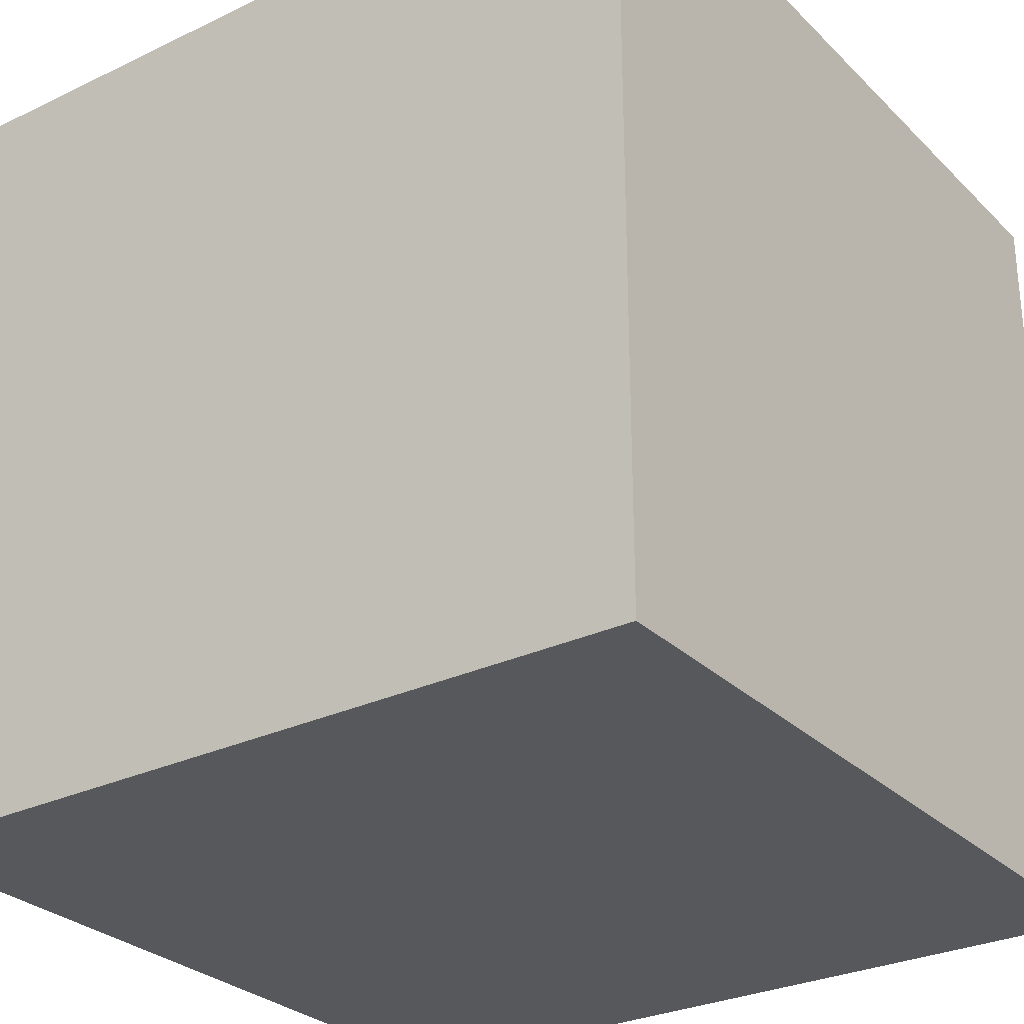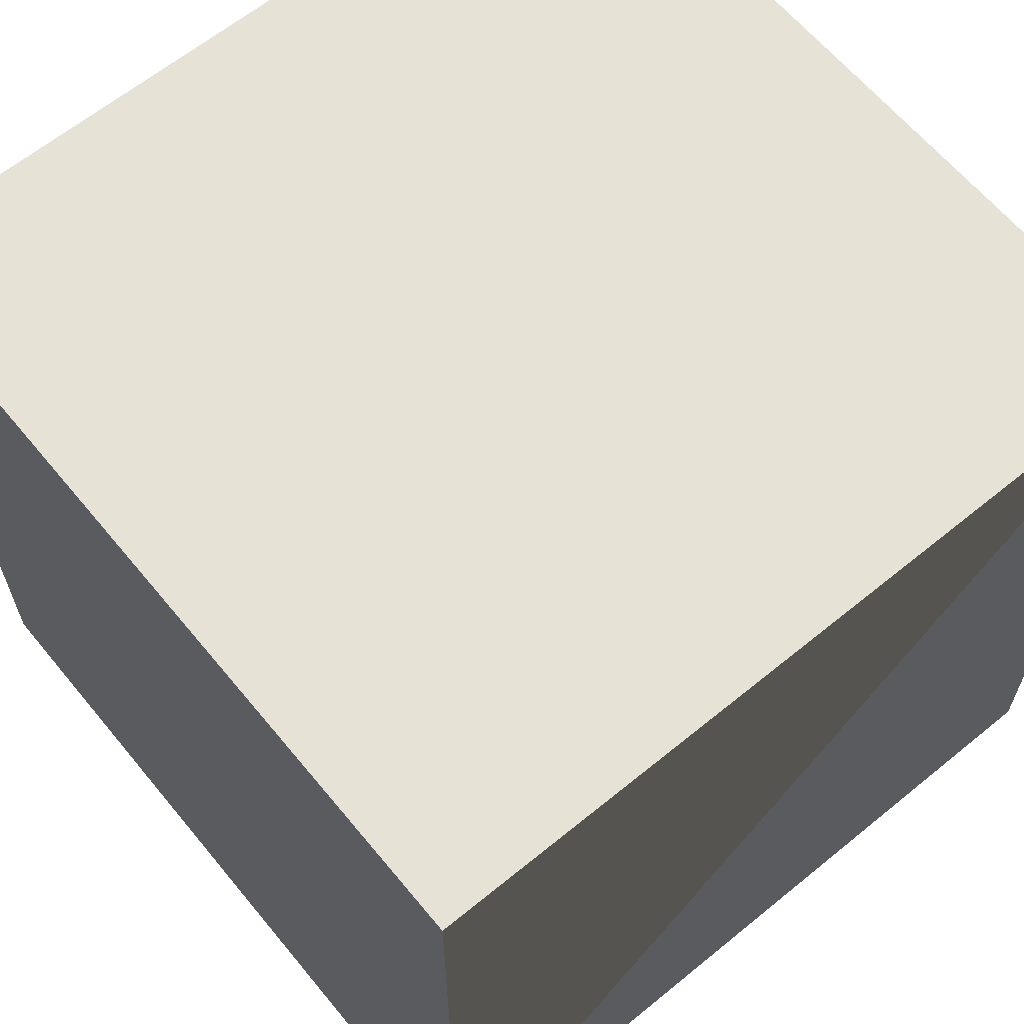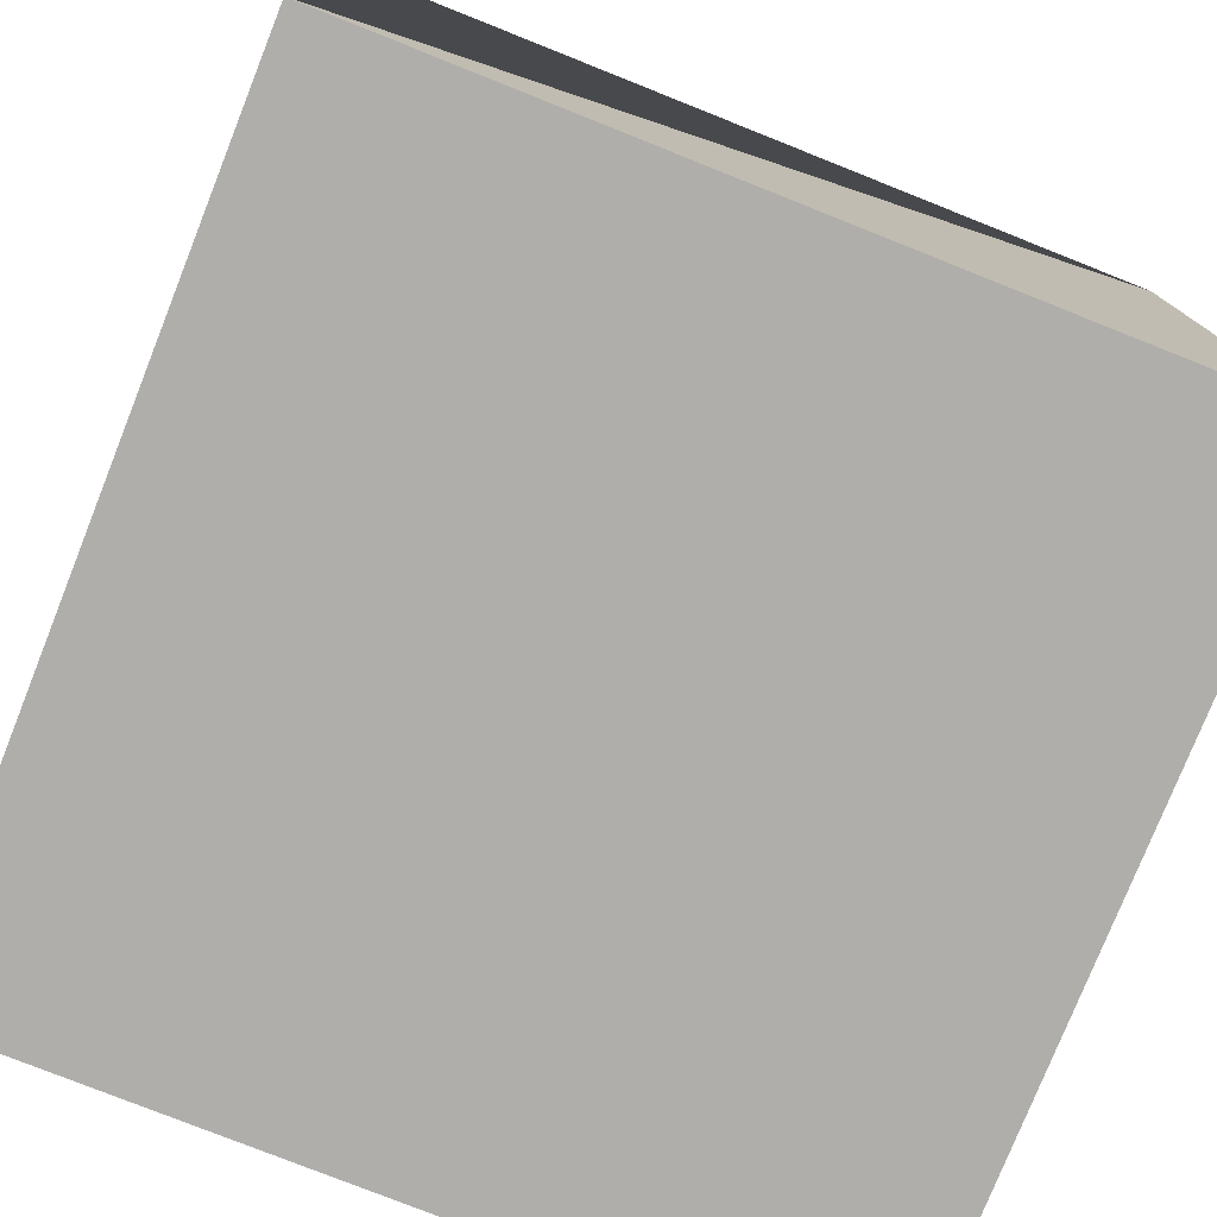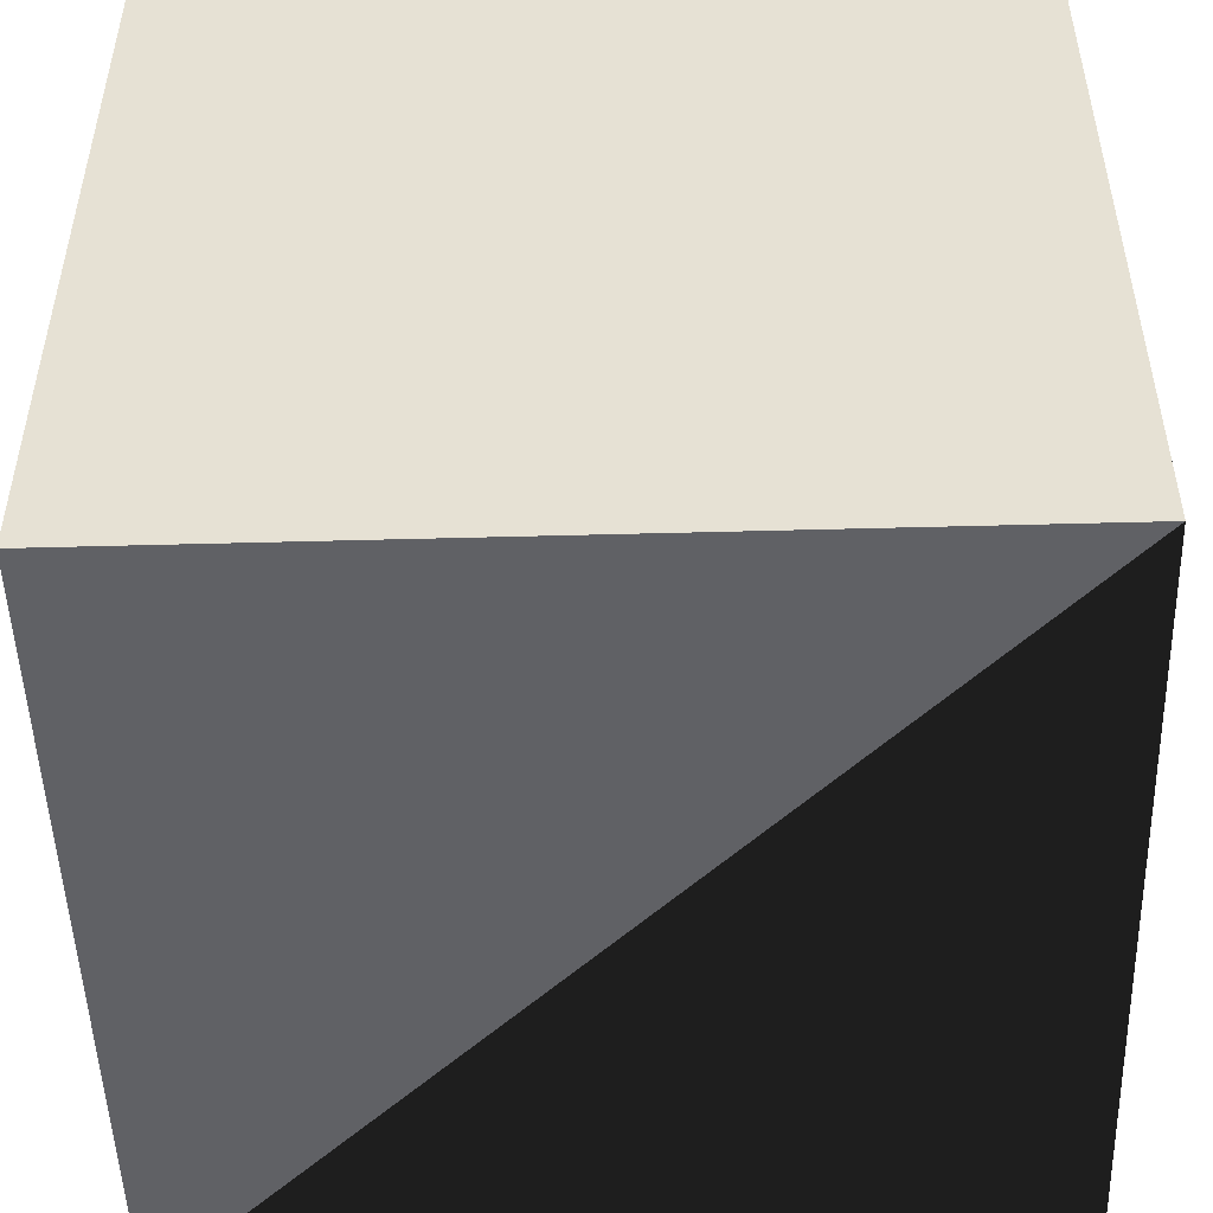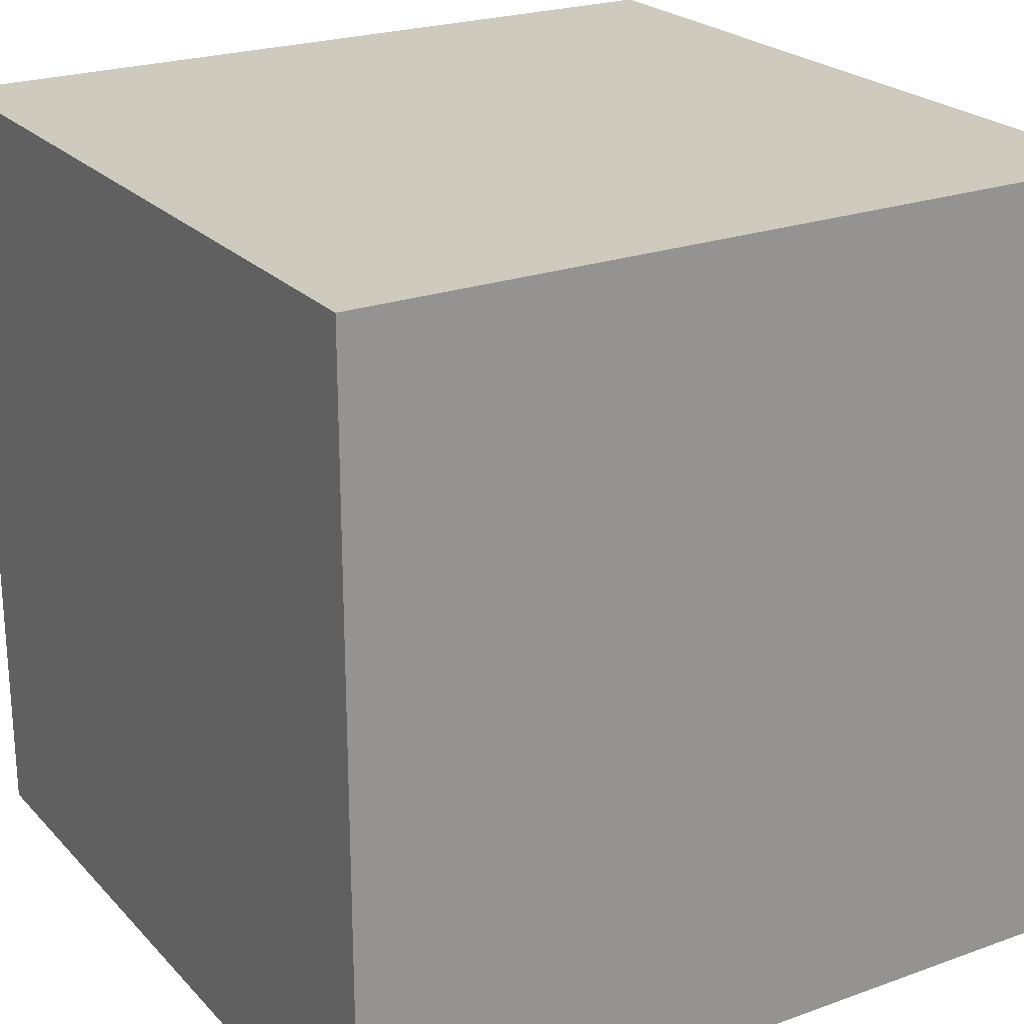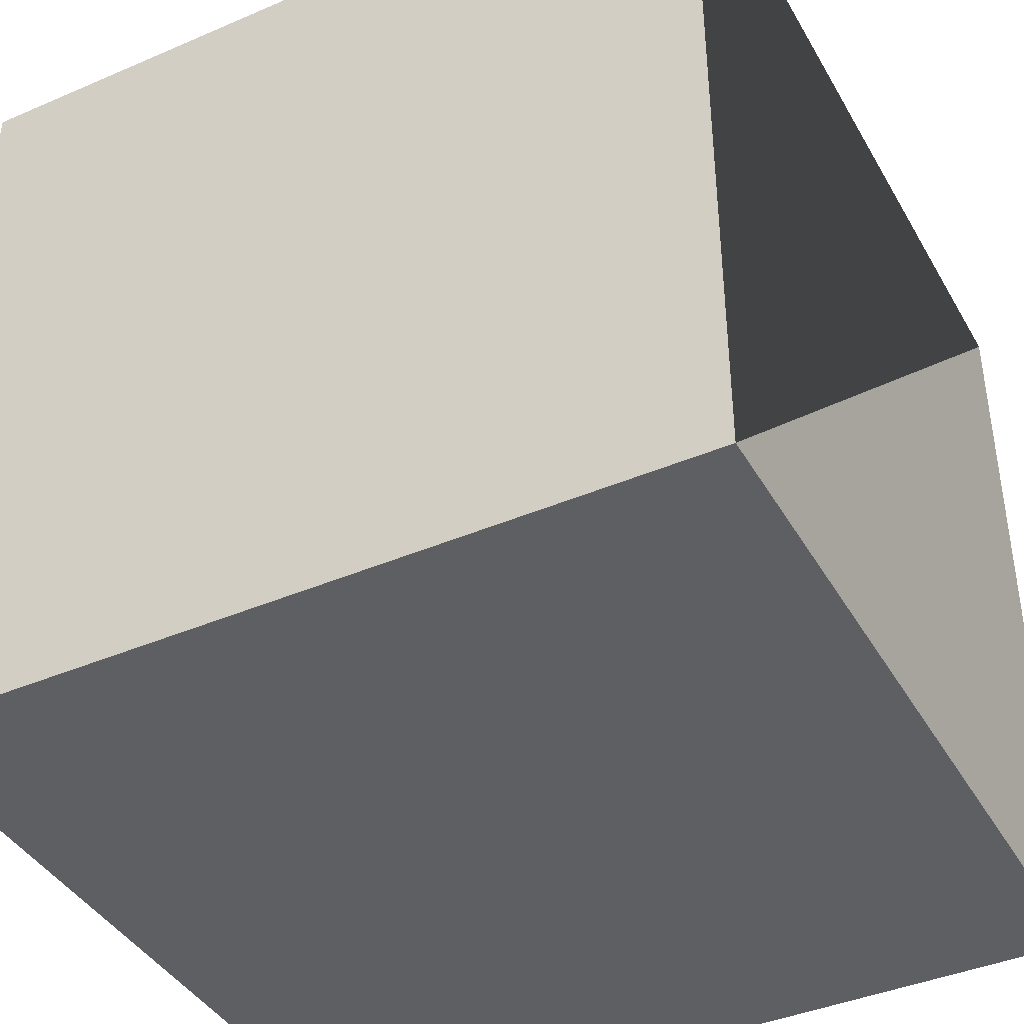
<metadata>
{"format":"obj","ext":"obj","renderer":"f3d","projection":"perspective","resolution":1024,"background":"white","views":[{"elev":-28.8,"azim":-144.5,"up":"+Z"},{"elev":63.6,"azim":-39.5,"up":"+Z"},{"elev":-77.7,"azim":-21.7,"up":"+Z"},{"elev":-49.9,"azim":-178.3,"up":"+Y"},{"elev":23.2,"azim":-31.3,"up":"+Y"},{"elev":-41.0,"azim":-62.4,"up":"+Z"}]}
</metadata>
<code>
g cube
v 0 0 0
v 0 0 1
v 0 1 0
v 0 1 1
v 1 0 0
v 1 0 1
v 1 1 0
v 1 1 1
f 1 7 5
f 1 3 7
f 1 4 3
f 1 2 4
f 3 8 7
f 3 4 8
f 5 7 8
f 5 8 6
f 1 5 6
f 1 2 6
f 2 6 8
f 2 8 4

</code>
